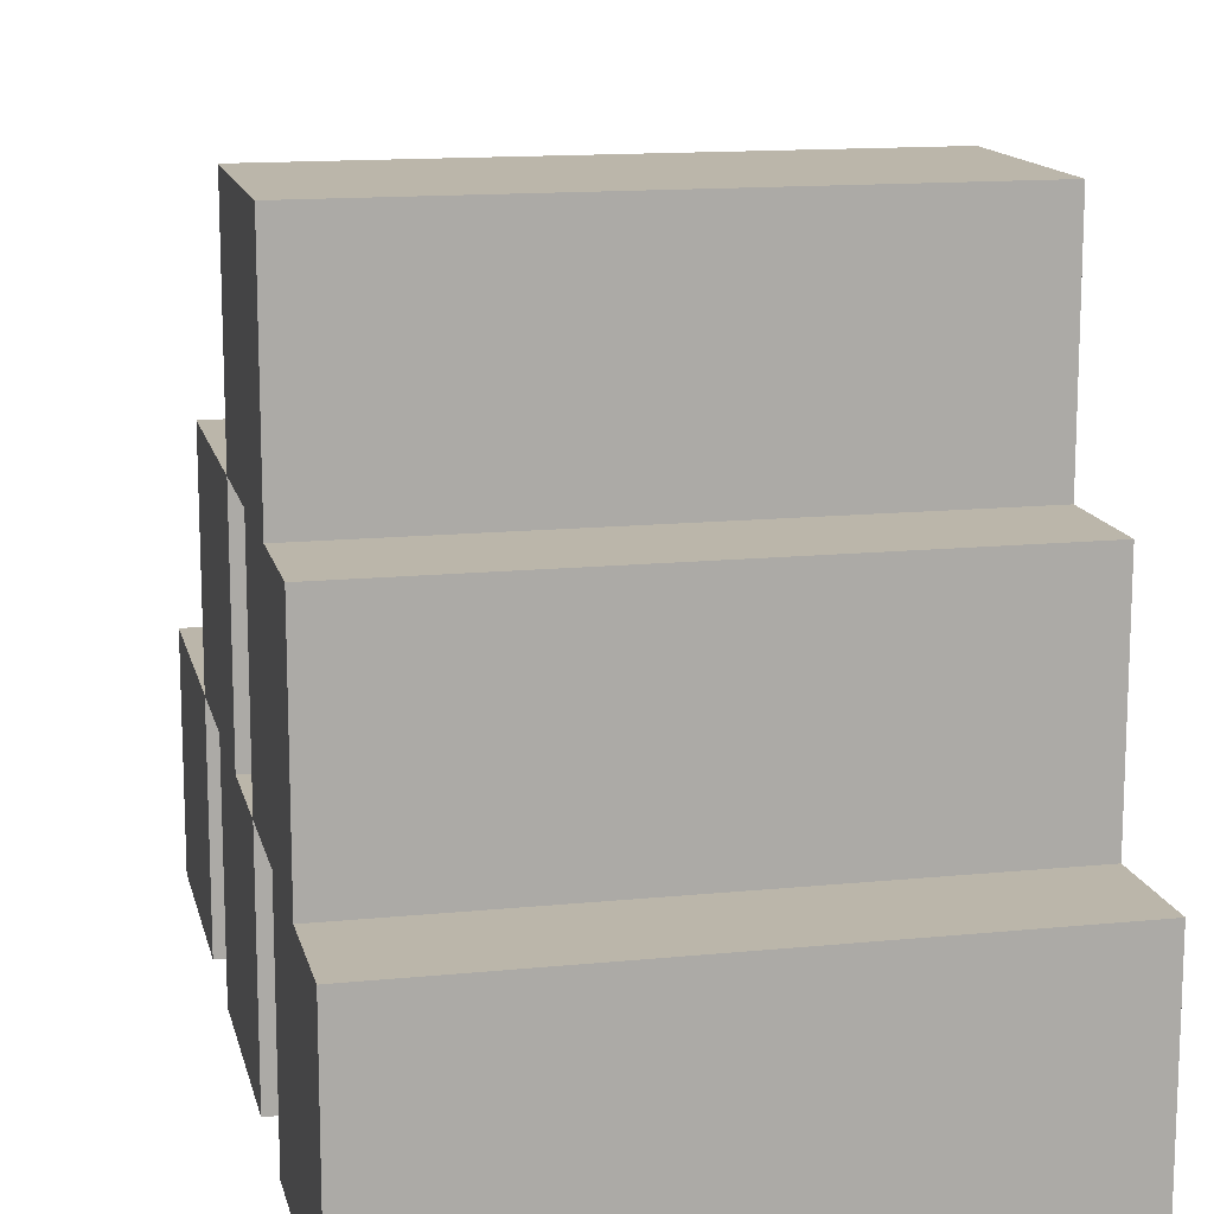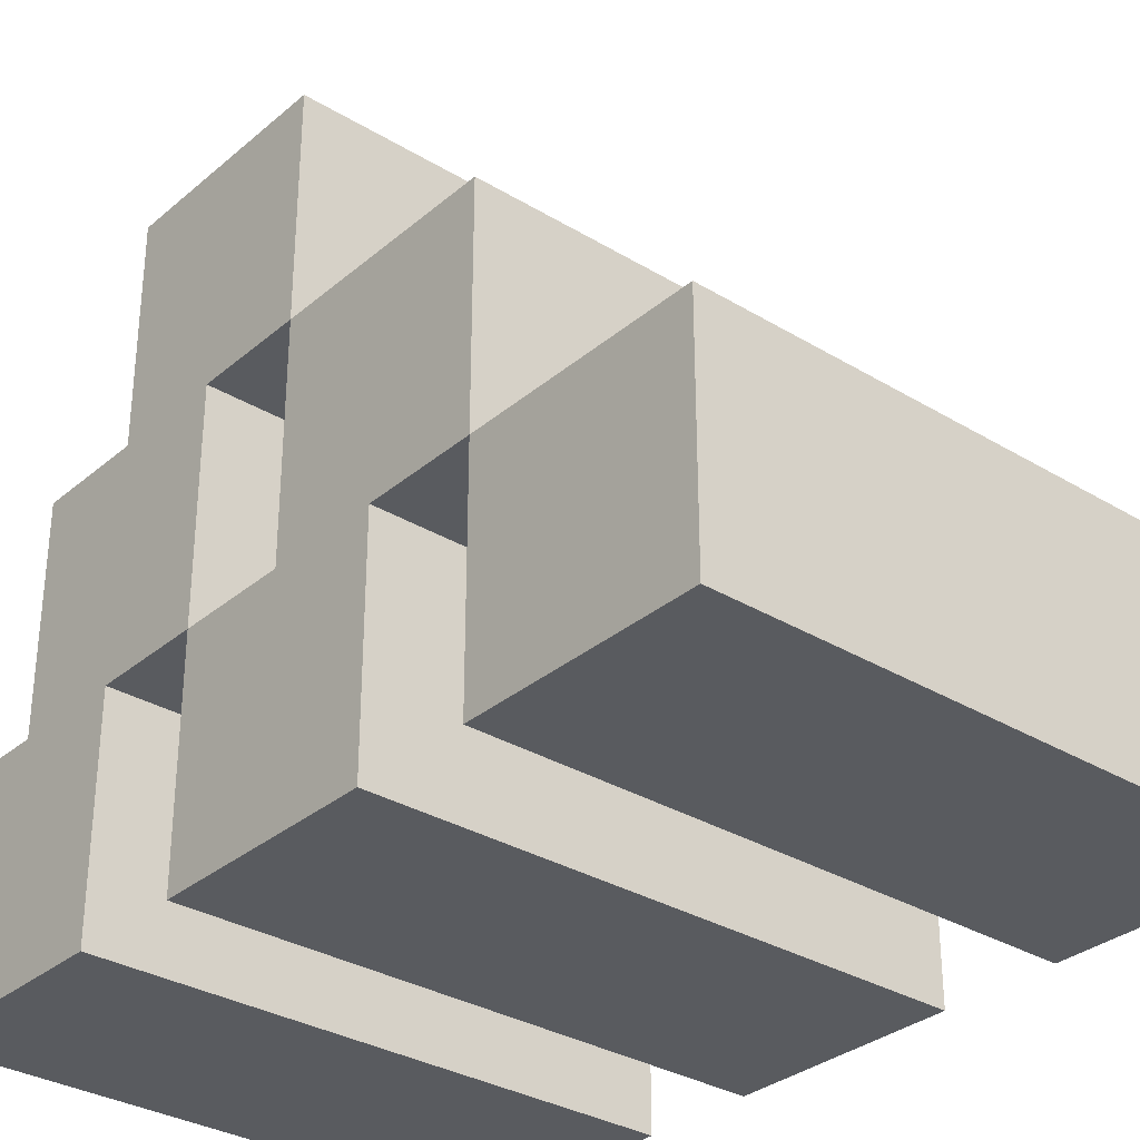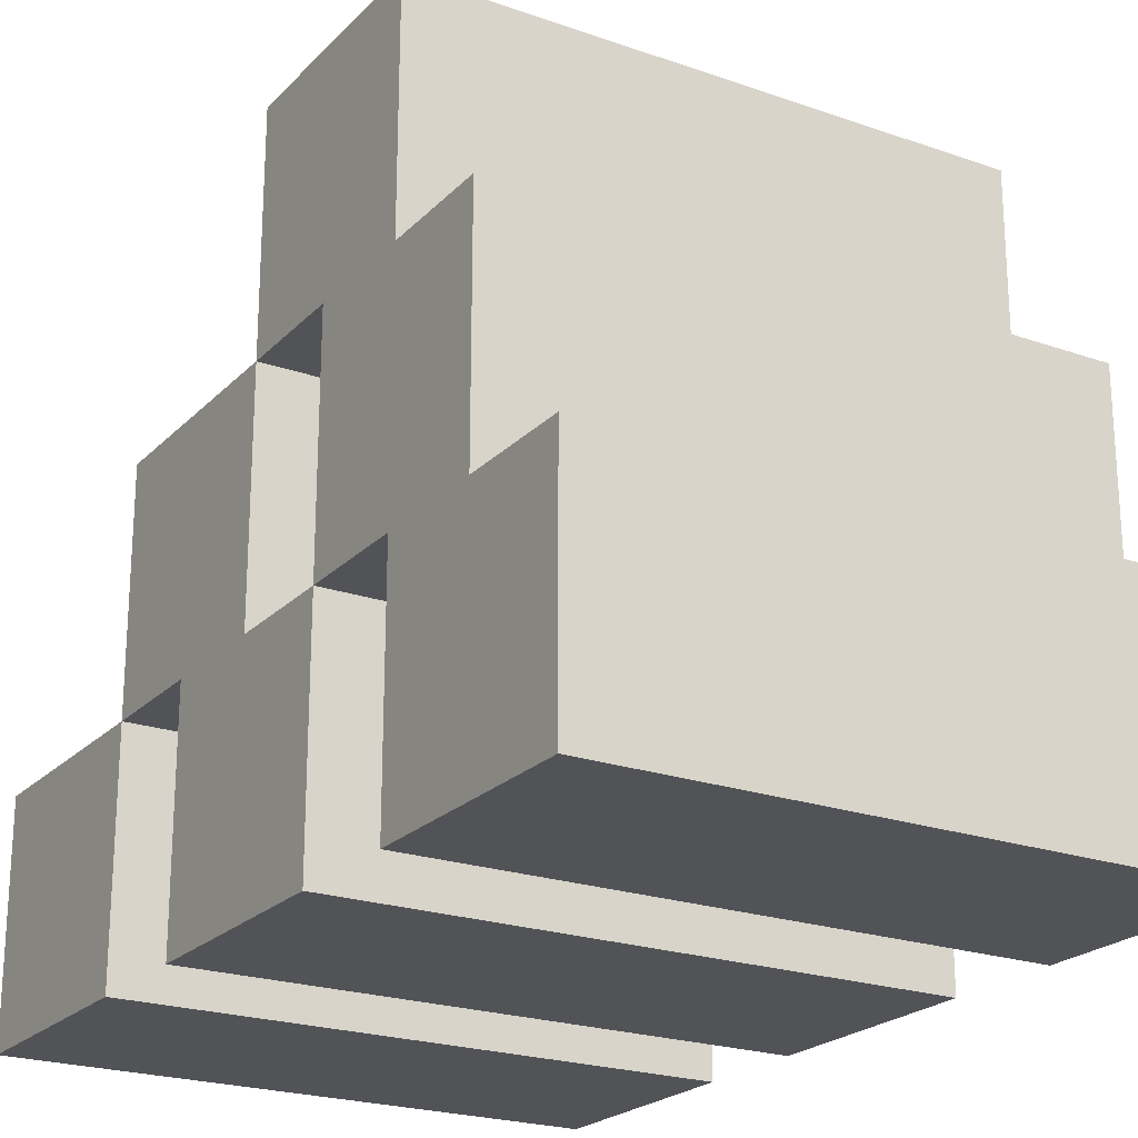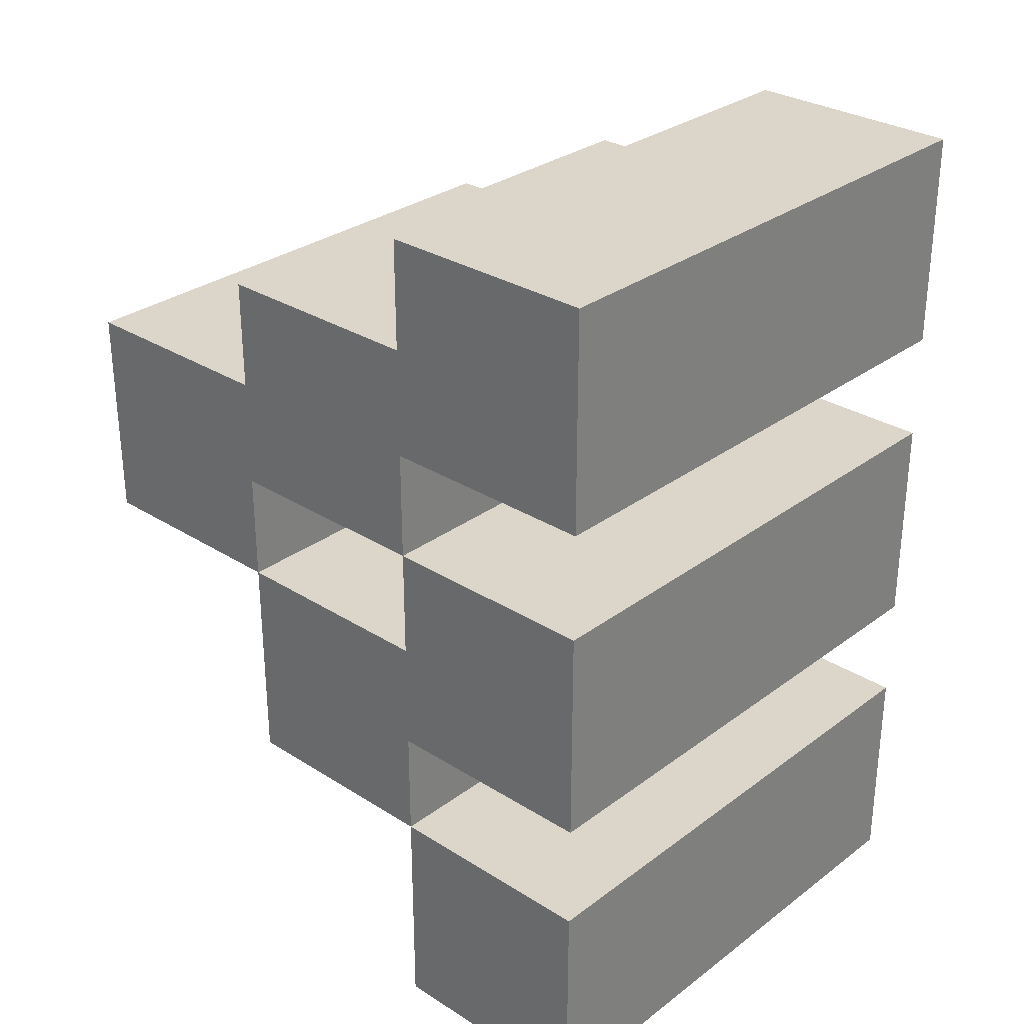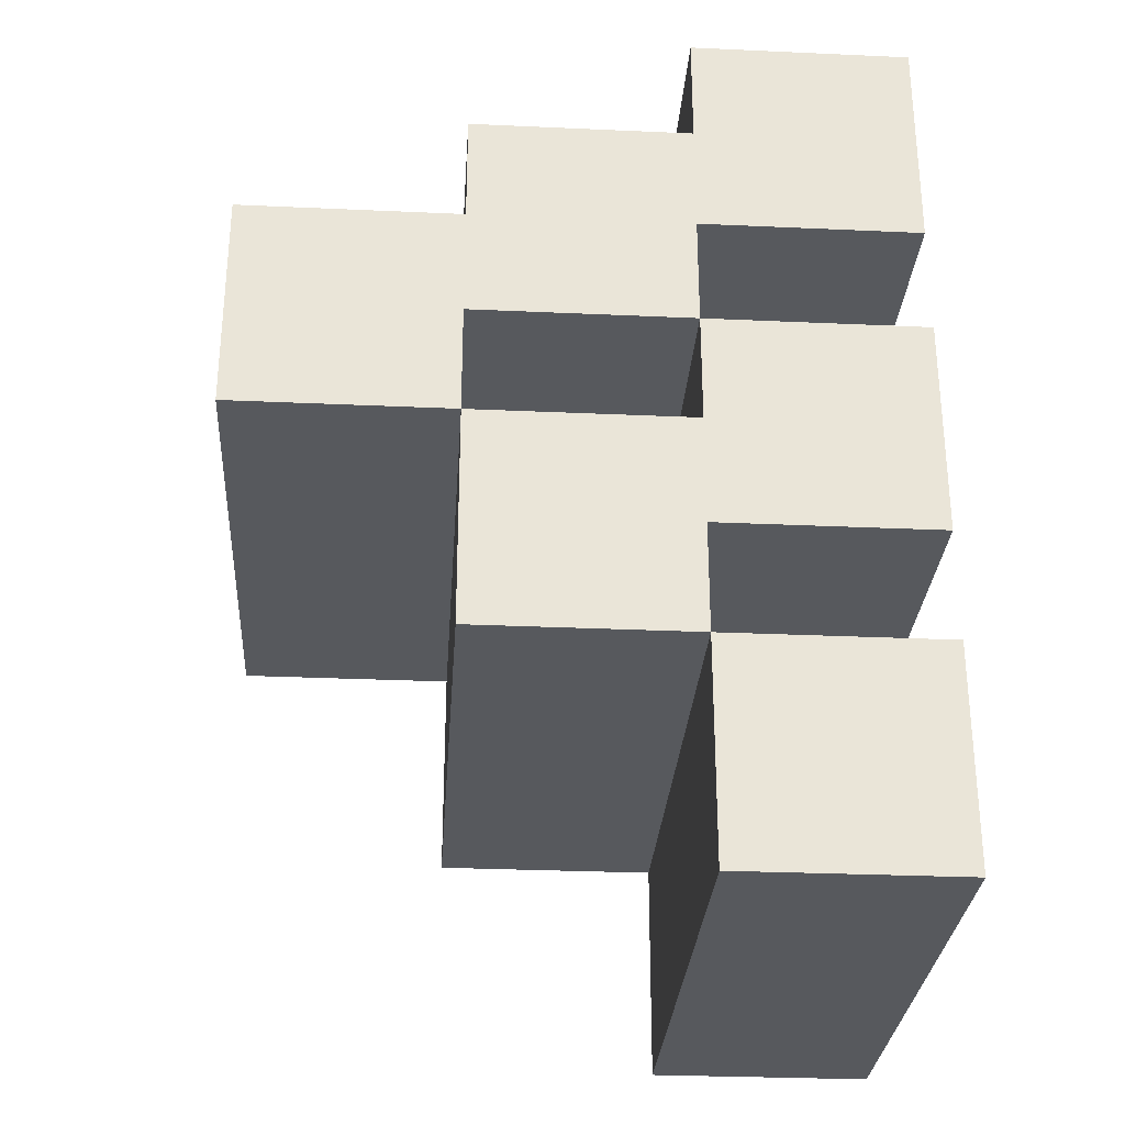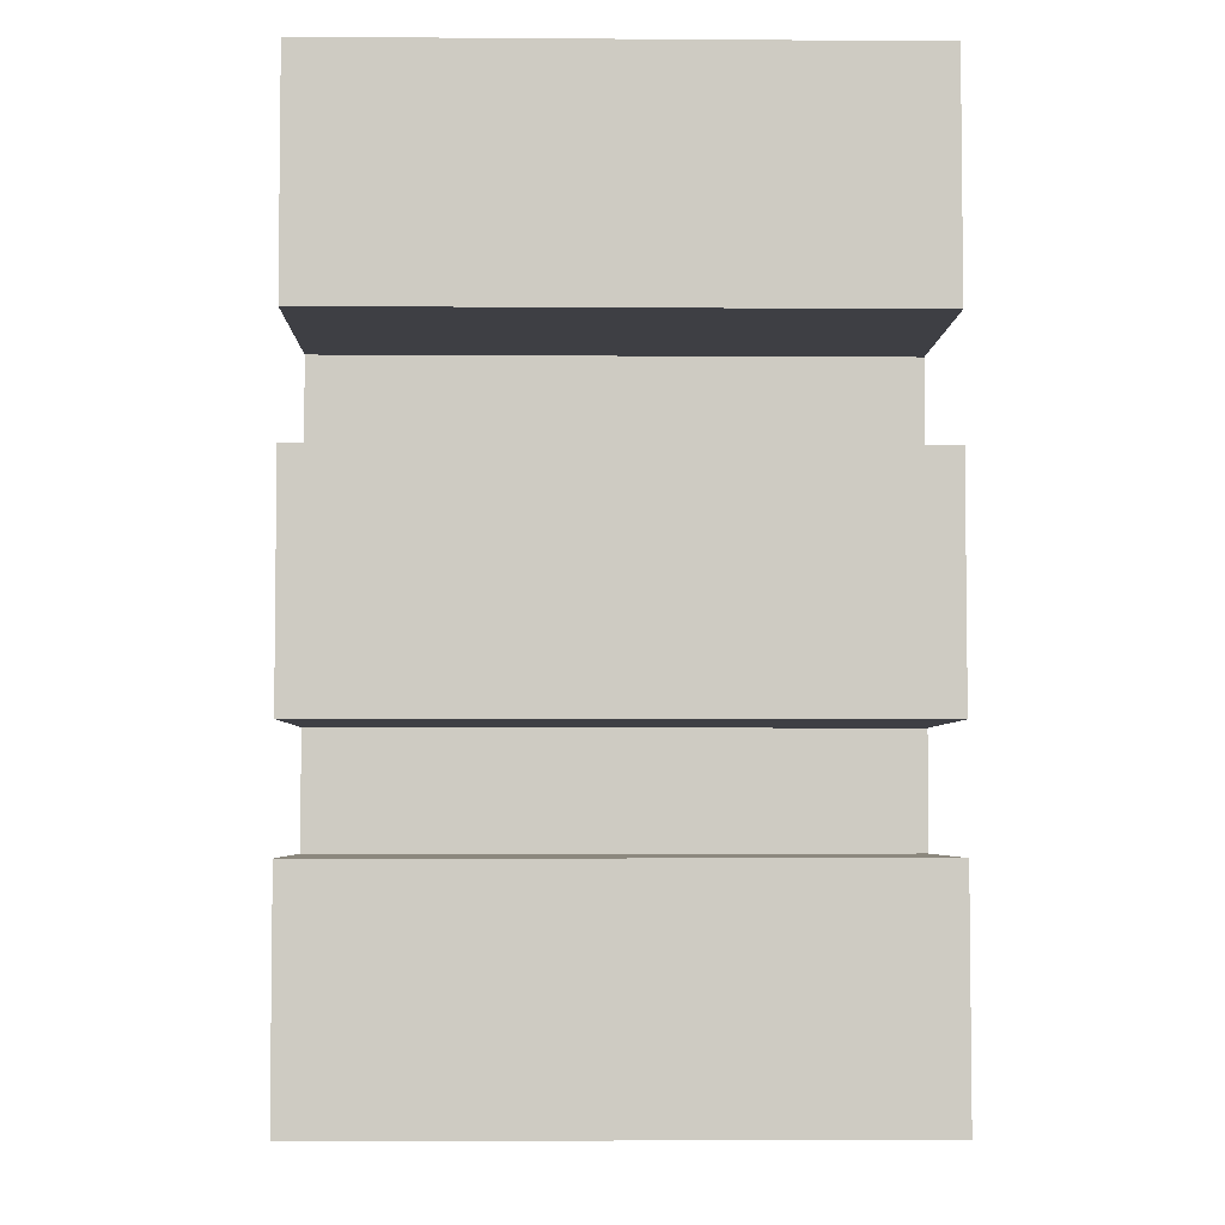
<metadata>
{"format":"obj","ext":"obj","renderer":"f3d","projection":"perspective","resolution":1024,"background":"white","views":[{"elev":13.9,"azim":-12.6,"up":"+Y"},{"elev":-32.0,"azim":139.6,"up":"+Y"},{"elev":-22.4,"azim":-31.3,"up":"+Y"},{"elev":29.9,"azim":-47.3,"up":"+Z"},{"elev":-29.5,"azim":-93.8,"up":"+Z"},{"elev":-4.4,"azim":-1.3,"up":"+Z"}]}
</metadata>
<code>
o
v -1.5 -0.65 -0.5
v -1.5 -0.65 -0.7
v -1.5 -0.65 -0.8
v -1.5 -0.65 -0.9
v -1.5 -0.65 -1
v -1.5 -0.65 -1.1
v -1.5 -0.65 -1.3
v -1.5 -0.55 -0.5
v -1.5 -0.55 -0.6
v -1.5 -0.55 -0.9
v -1.5 -0.55 -1
v -1.5 -0.55 -1.2
v -1.5 -0.55 -1.3
v -1.5 -0.45 -0.5
v -1.5 -0.45 -0.6
v -1.5 -0.45 -0.7
v -1.5 -0.45 -0.8
v -1.5 -0.45 -0.9
v -1.5 -0.45 -1
v -1.5 -0.45 -1.1
v -1.5 -0.45 -1.2
v -1.5 -0.45 -1.3
v -1.5 -0.35 -0.6
v -1.5 -0.35 -0.7
v -1.5 -0.35 -1
v -1.5 -0.35 -1.1
v -1.5 -0.25 -0.6
v -1.5 -0.25 -0.7
v -1.5 -0.25 -0.8
v -1.5 -0.25 -0.9
v -1.5 -0.25 -1
v -1.5 -0.25 -1.1
v -1.5 -0.15 -0.7
v -1.5 -0.15 -0.8
v -1.5 -0.05 -0.7
v -1.5 -0.05 -0.8
v -1.5 -0.05 -0.9
v -1 -0.65 -0.5
v -1 -0.65 -0.6
v -1 -0.65 -0.7
v -1 -0.65 -0.8
v -1 -0.65 -1
v -1 -0.65 -1.1
v -1 -0.65 -1.3
v -1 -0.55 -0.5
v -1 -0.55 -0.6
v -1 -0.55 -0.8
v -1 -0.55 -0.9
v -1 -0.55 -1.1
v -1 -0.55 -1.2
v -1 -0.45 -0.5
v -1 -0.45 -0.6
v -1 -0.45 -0.7
v -1 -0.45 -0.8
v -1 -0.45 -0.9
v -1 -0.45 -1
v -1 -0.45 -1.1
v -1 -0.45 -1.2
v -1 -0.45 -1.3
v -1 -0.35 -0.6
v -1 -0.35 -0.7
v -1 -0.35 -0.9
v -1 -0.35 -1
v -1 -0.25 -0.6
v -1 -0.25 -0.7
v -1 -0.25 -0.8
v -1 -0.25 -0.9
v -1 -0.25 -1
v -1 -0.25 -1.1
v -1 -0.15 -0.8
v -1 -0.15 -0.9
v -1 -0.05 -0.7
v -1 -0.05 -0.9
v -1.5 -0.65 -0.5
v -1.5 -0.55 -0.5
v -1.5 -0.45 -0.5
v -1.4 -0.55 -0.5
v -1.4 -0.45 -0.5
v -1.1 -0.65 -0.5
v -1.1 -0.55 -0.5
v -1 -0.65 -0.5
v -1 -0.55 -0.5
v -1 -0.45 -0.5
v -1.5 -0.45 -0.6
v -1.5 -0.35 -0.6
v -1.5 -0.25 -0.6
v -1.4 -0.45 -0.6
v -1.4 -0.35 -0.6
v -1.4 -0.25 -0.6
v -1.1 -0.35 -0.6
v -1.1 -0.25 -0.6
v -1 -0.45 -0.6
v -1 -0.35 -0.6
v -1 -0.25 -0.6
v -1.5 -0.25 -0.7
v -1.5 -0.15 -0.7
v -1.5 -0.05 -0.7
v -1.4 -0.25 -0.7
v -1.4 -0.15 -0.7
v -1.4 -0.05 -0.7
v -1.1 -0.25 -0.7
v -1 -0.25 -0.7
v -1 -0.05 -0.7
v -1.5 -0.65 -0.8
v -1.5 -0.45 -0.8
v -1.1 -0.55 -0.8
v -1.1 -0.45 -0.8
v -1 -0.65 -0.8
v -1 -0.55 -0.8
v -1 -0.45 -0.8
v -1.5 -0.45 -0.9
v -1.5 -0.25 -0.9
v -1.1 -0.45 -0.9
v -1.1 -0.35 -0.9
v -1.1 -0.25 -0.9
v -1 -0.45 -0.9
v -1 -0.35 -0.9
v -1 -0.25 -0.9
v -1.5 -0.65 -1.1
v -1.5 -0.45 -1.1
v -1.1 -0.55 -1.1
v -1.1 -0.45 -1.1
v -1 -0.65 -1.1
v -1 -0.55 -1.1
v -1 -0.45 -1.1
v -1.5 -0.65 -0.7
v -1.5 -0.45 -0.7
v -1 -0.65 -0.7
v -1 -0.45 -0.7
v -1.5 -0.45 -0.8
v -1.5 -0.25 -0.8
v -1.1 -0.45 -0.8
v -1.1 -0.25 -0.8
v -1 -0.45 -0.8
v -1 -0.25 -0.8
v -1.5 -0.25 -0.9
v -1.5 -0.05 -0.9
v -1.1 -0.25 -0.9
v -1.1 -0.15 -0.9
v -1 -0.25 -0.9
v -1 -0.15 -0.9
v -1 -0.05 -0.9
v -1.5 -0.65 -1
v -1.5 -0.55 -1
v -1.5 -0.45 -1
v -1.4 -0.65 -1
v -1.4 -0.55 -1
v -1 -0.65 -1
v -1 -0.45 -1
v -1.5 -0.45 -1.1
v -1.5 -0.35 -1.1
v -1.5 -0.25 -1.1
v -1.4 -0.35 -1.1
v -1.4 -0.25 -1.1
v -1.1 -0.45 -1.1
v -1 -0.45 -1.1
v -1 -0.25 -1.1
v -1.5 -0.65 -1.3
v -1.5 -0.55 -1.3
v -1.5 -0.45 -1.3
v -1.4 -0.55 -1.3
v -1.4 -0.45 -1.3
v -1 -0.65 -1.3
v -1 -0.45 -1.3
v -1.5 -0.65 -0.5
v -1.1 -0.65 -0.5
v -1 -0.65 -0.5
v -1.1 -0.65 -0.6
v -1 -0.65 -0.6
v -1.5 -0.65 -0.7
v -1 -0.65 -0.7
v -1.5 -0.65 -0.8
v -1 -0.65 -0.8
v -1.5 -0.65 -0.9
v -1.4 -0.65 -0.9
v -1.5 -0.65 -1
v -1.4 -0.65 -1
v -1 -0.65 -1
v -1.5 -0.65 -1.1
v -1 -0.65 -1.1
v -1.5 -0.65 -1.3
v -1 -0.65 -1.3
v -1.5 -0.45 -0.7
v -1 -0.45 -0.7
v -1.5 -0.45 -0.8
v -1.1 -0.45 -0.8
v -1 -0.45 -0.8
v -1.5 -0.45 -1
v -1 -0.45 -1
v -1.5 -0.45 -1.1
v -1.1 -0.45 -1.1
v -1 -0.45 -1.1
v -1.5 -0.25 -0.8
v -1.1 -0.25 -0.8
v -1 -0.25 -0.8
v -1.5 -0.25 -0.9
v -1.1 -0.25 -0.9
v -1 -0.25 -0.9
v -1.5 -0.45 -0.5
v -1.4 -0.45 -0.5
v -1 -0.45 -0.5
v -1.5 -0.45 -0.6
v -1.4 -0.45 -0.6
v -1 -0.45 -0.6
v -1.5 -0.45 -0.8
v -1.1 -0.45 -0.8
v -1 -0.45 -0.8
v -1.5 -0.45 -0.9
v -1.1 -0.45 -0.9
v -1 -0.45 -0.9
v -1.5 -0.45 -1.1
v -1.1 -0.45 -1.1
v -1 -0.45 -1.1
v -1.5 -0.45 -1.2
v -1.4 -0.45 -1.2
v -1.1 -0.45 -1.2
v -1 -0.45 -1.2
v -1.5 -0.45 -1.3
v -1.4 -0.45 -1.3
v -1 -0.45 -1.3
v -1.5 -0.25 -0.6
v -1.4 -0.25 -0.6
v -1.1 -0.25 -0.6
v -1 -0.25 -0.6
v -1.5 -0.25 -0.7
v -1.4 -0.25 -0.7
v -1.1 -0.25 -0.7
v -1 -0.25 -0.7
v -1.5 -0.25 -0.9
v -1.1 -0.25 -0.9
v -1 -0.25 -0.9
v -1.5 -0.25 -1
v -1.4 -0.25 -1
v -1.1 -0.25 -1
v -1 -0.25 -1
v -1.5 -0.25 -1.1
v -1.4 -0.25 -1.1
v -1 -0.25 -1.1
v -1.5 -0.05 -0.7
v -1.4 -0.05 -0.7
v -1 -0.05 -0.7
v -1.5 -0.05 -0.8
v -1.4 -0.05 -0.8
v -1.5 -0.05 -0.9
v -1 -0.05 -0.9
f 8 2 1
f 9 2 8
f 10 4 3
f 10 5 4
f 11 5 10
f 12 7 6
f 13 7 12
f 14 9 8
f 15 2 9
f 15 9 14
f 16 2 15
f 17 11 10
f 17 10 3
f 18 11 17
f 19 11 18
f 20 12 6
f 21 13 12
f 21 12 20
f 22 13 21
f 23 16 15
f 23 17 16
f 24 17 23
f 25 19 18
f 25 20 19
f 26 20 25
f 27 24 23
f 28 17 24
f 28 24 27
f 29 17 28
f 30 25 18
f 31 26 25
f 31 25 30
f 32 26 31
f 33 29 28
f 33 30 29
f 34 30 33
f 35 34 33
f 36 30 34
f 36 34 35
f 37 30 36
f 38 39 45
f 39 40 46
f 45 39 46
f 41 42 47
f 47 42 48
f 43 44 49
f 49 44 50
f 45 46 51
f 46 40 52
f 51 46 52
f 52 40 53
f 47 48 54
f 48 42 55
f 54 48 55
f 55 42 56
f 49 50 57
f 50 44 58
f 57 50 58
f 58 44 59
f 53 54 60
f 52 53 60
f 60 54 61
f 56 57 62
f 55 56 62
f 62 57 63
f 60 61 64
f 61 54 65
f 64 61 65
f 65 54 66
f 62 63 67
f 63 57 68
f 67 63 68
f 68 57 69
f 66 67 70
f 65 66 70
f 70 67 71
f 65 70 72
f 70 71 72
f 72 71 73
f 77 75 74
f 77 76 75
f 78 76 77
f 79 77 74
f 79 78 77
f 80 78 79
f 81 80 79
f 82 78 80
f 82 80 81
f 83 78 82
f 87 85 84
f 88 86 85
f 88 85 87
f 89 86 88
f 90 88 87
f 90 89 88
f 91 89 90
f 92 90 87
f 93 91 90
f 93 90 92
f 94 91 93
f 98 96 95
f 99 97 96
f 99 96 98
f 100 97 99
f 101 99 98
f 101 100 99
f 102 100 101
f 103 100 102
f 106 105 104
f 107 105 106
f 108 106 104
f 109 107 106
f 109 106 108
f 110 107 109
f 113 112 111
f 114 112 113
f 115 112 114
f 116 114 113
f 117 115 114
f 117 114 116
f 118 115 117
f 121 120 119
f 122 120 121
f 123 121 119
f 124 122 121
f 124 121 123
f 125 122 124
f 126 127 128
f 128 127 129
f 130 131 132
f 132 131 133
f 132 133 134
f 134 133 135
f 136 137 138
f 138 137 139
f 138 139 140
f 139 137 141
f 140 139 141
f 141 137 142
f 143 144 146
f 144 145 147
f 146 144 147
f 146 147 148
f 147 145 149
f 148 147 149
f 150 151 153
f 151 152 153
f 153 152 154
f 150 153 155
f 153 154 155
f 155 154 156
f 156 154 157
f 158 159 161
f 159 160 161
f 161 160 162
f 158 161 163
f 161 162 163
f 163 162 164
f 168 166 165
f 168 167 166
f 169 167 168
f 170 168 165
f 170 169 168
f 171 169 170
f 174 173 172
f 175 173 174
f 176 175 174
f 177 173 175
f 177 175 176
f 178 173 177
f 181 180 179
f 182 180 181
f 185 184 183
f 186 184 185
f 187 184 186
f 190 189 188
f 191 189 190
f 192 189 191
f 196 194 193
f 197 195 194
f 197 194 196
f 198 195 197
f 199 200 202
f 200 201 203
f 202 200 203
f 203 201 204
f 205 206 208
f 206 207 209
f 208 206 209
f 209 207 210
f 211 212 214
f 214 212 215
f 212 213 216
f 215 212 216
f 216 213 217
f 214 215 218
f 215 216 219
f 218 215 219
f 216 217 219
f 219 217 220
f 221 222 225
f 222 223 226
f 225 222 226
f 223 224 227
f 226 223 227
f 227 224 228
f 229 230 232
f 232 230 233
f 230 231 234
f 233 230 234
f 234 231 235
f 232 233 236
f 233 234 237
f 236 233 237
f 234 235 237
f 237 235 238
f 239 240 242
f 240 241 243
f 242 240 243
f 242 243 244
f 243 241 245
f 244 243 245

</code>
